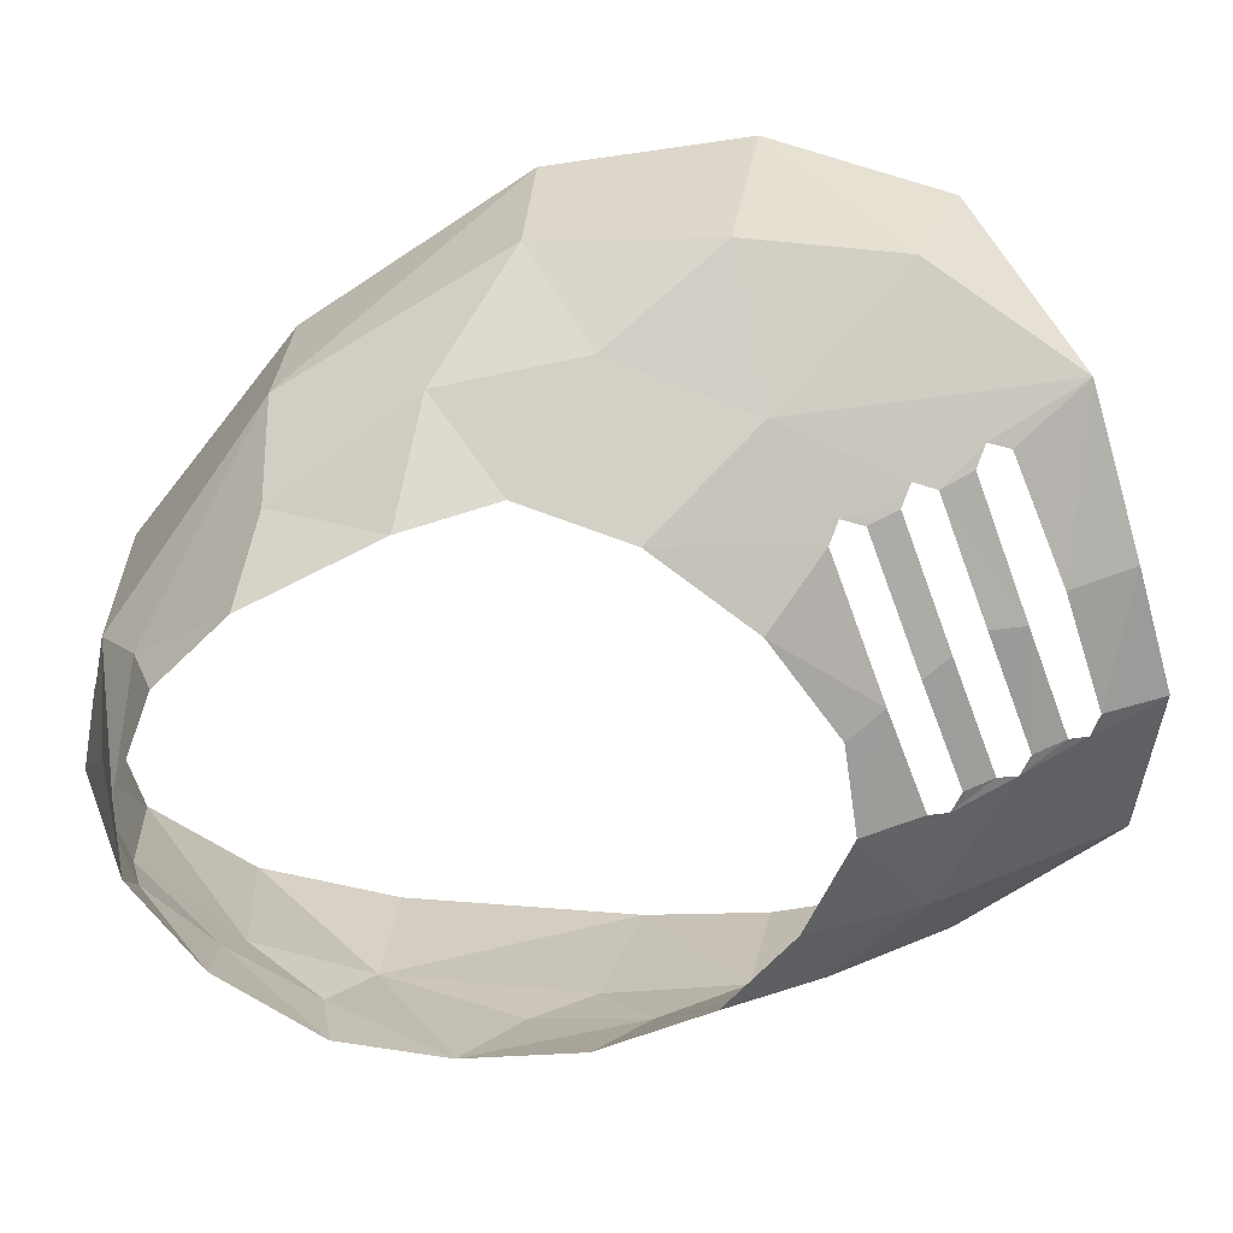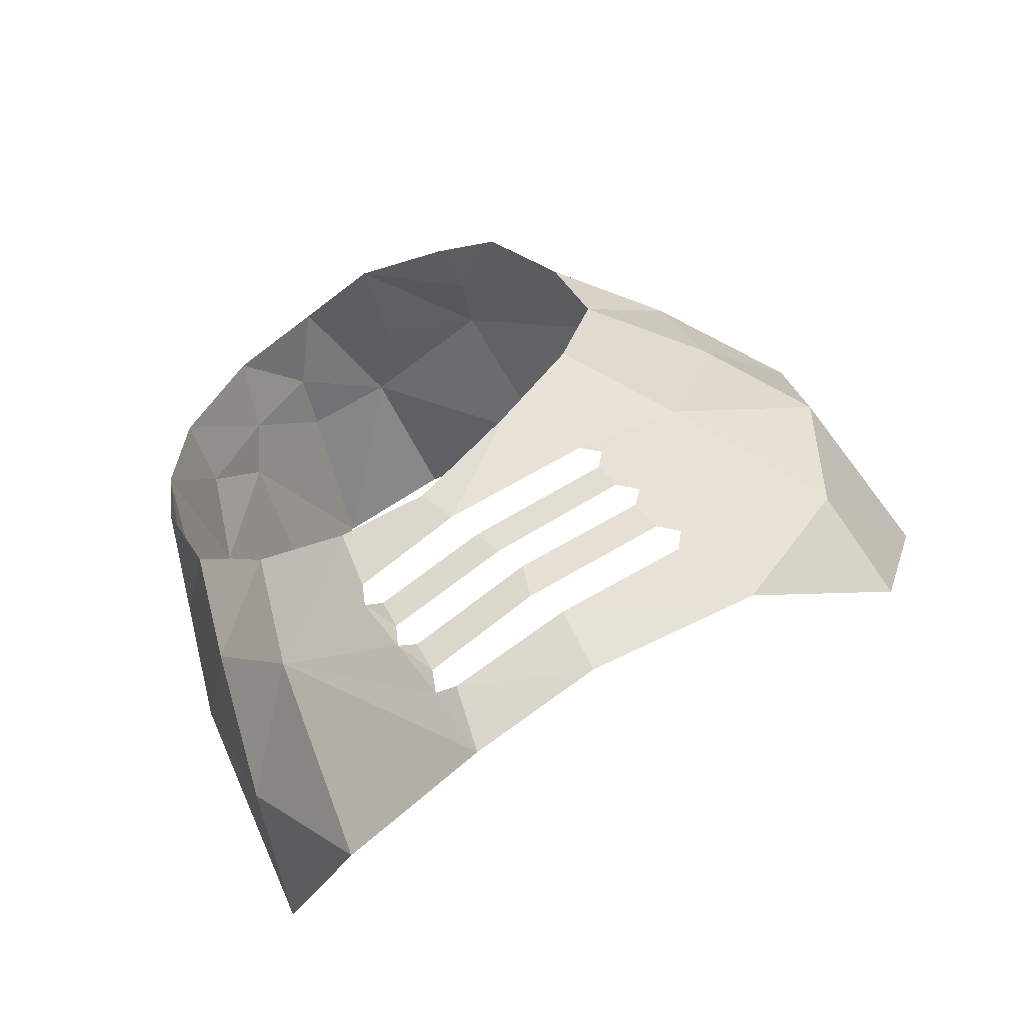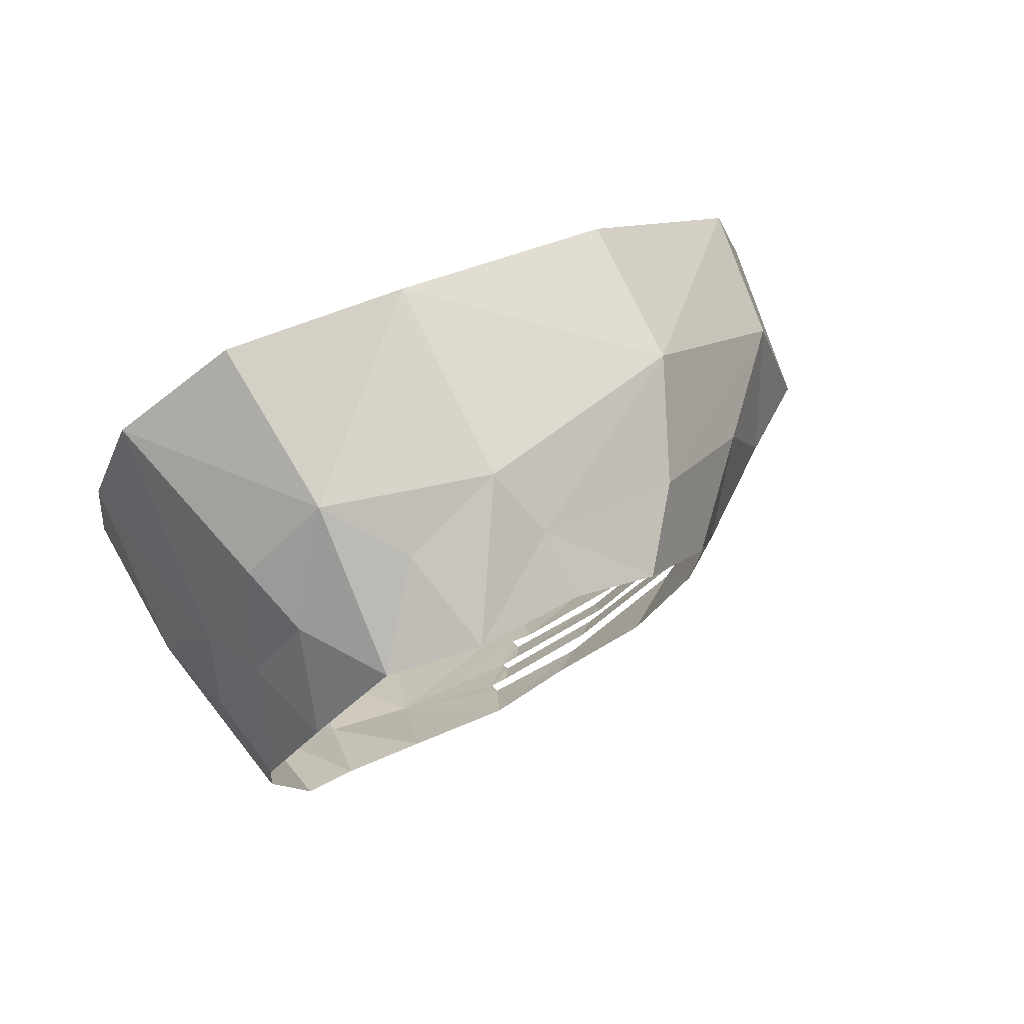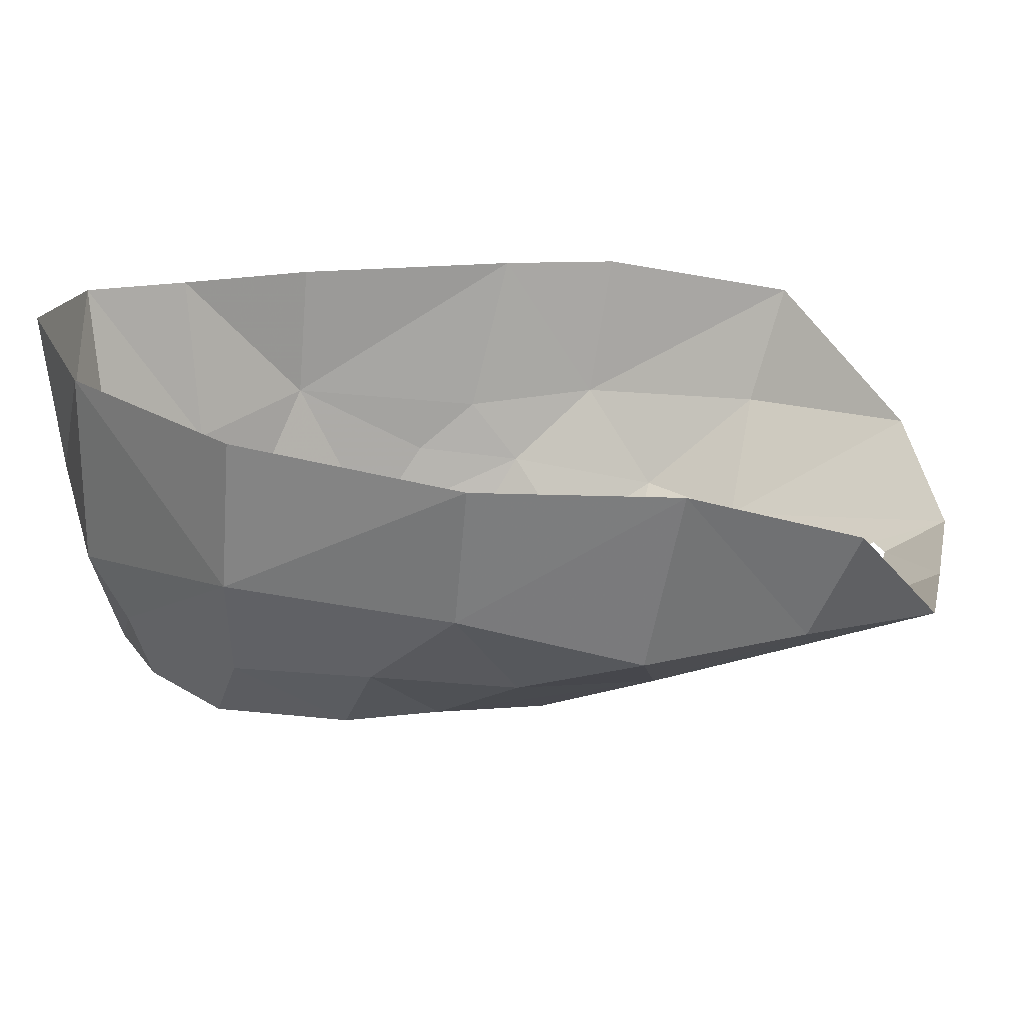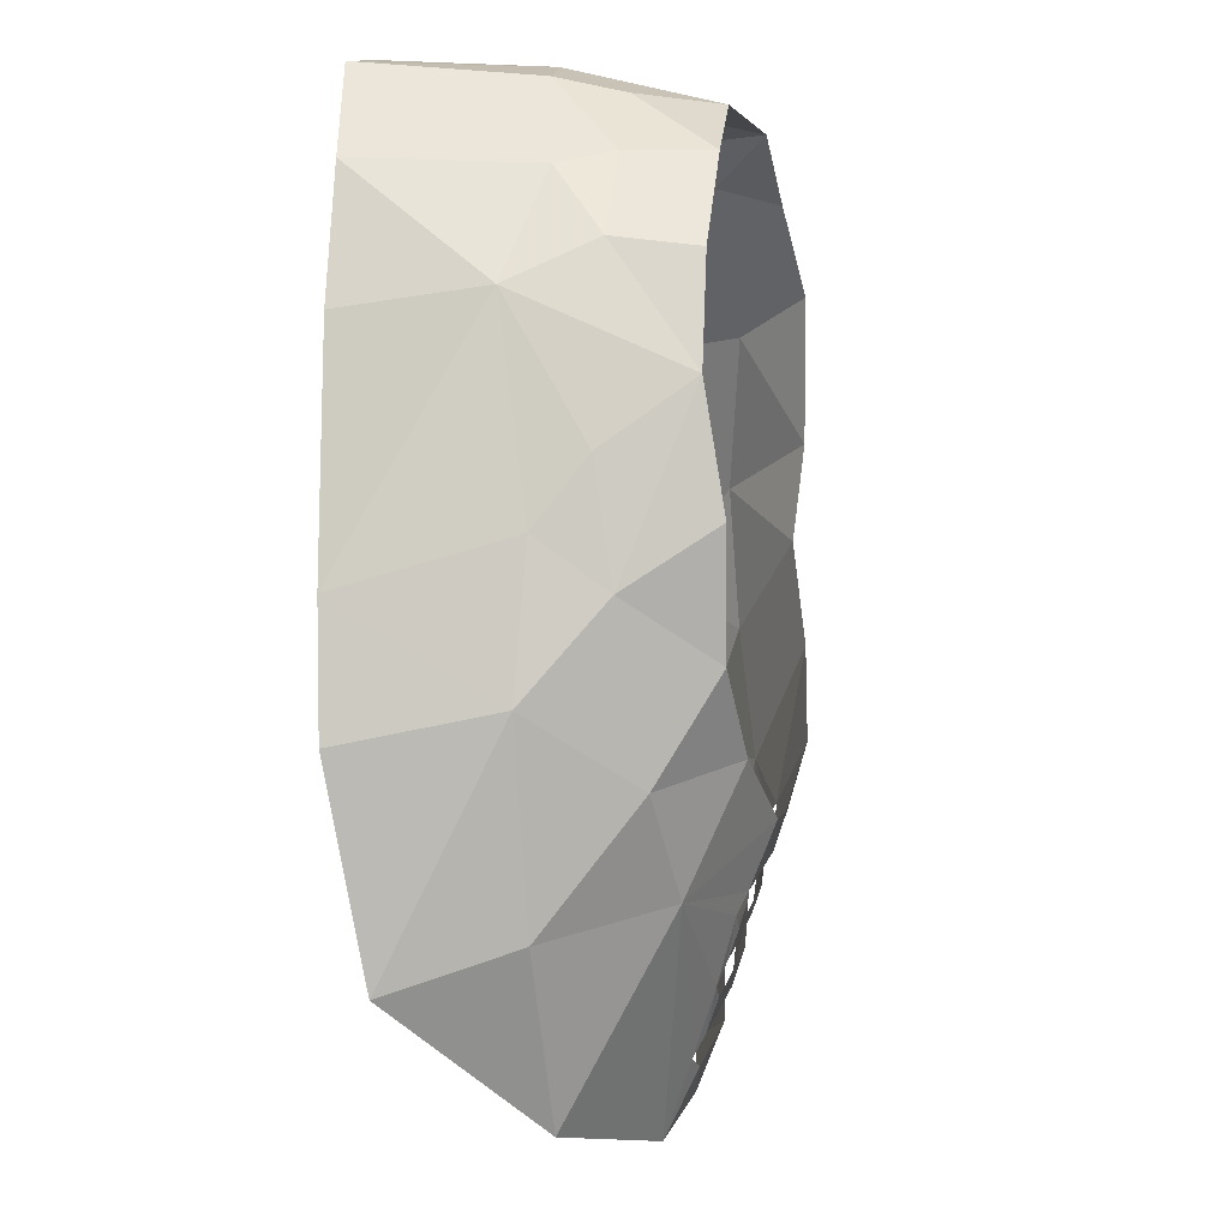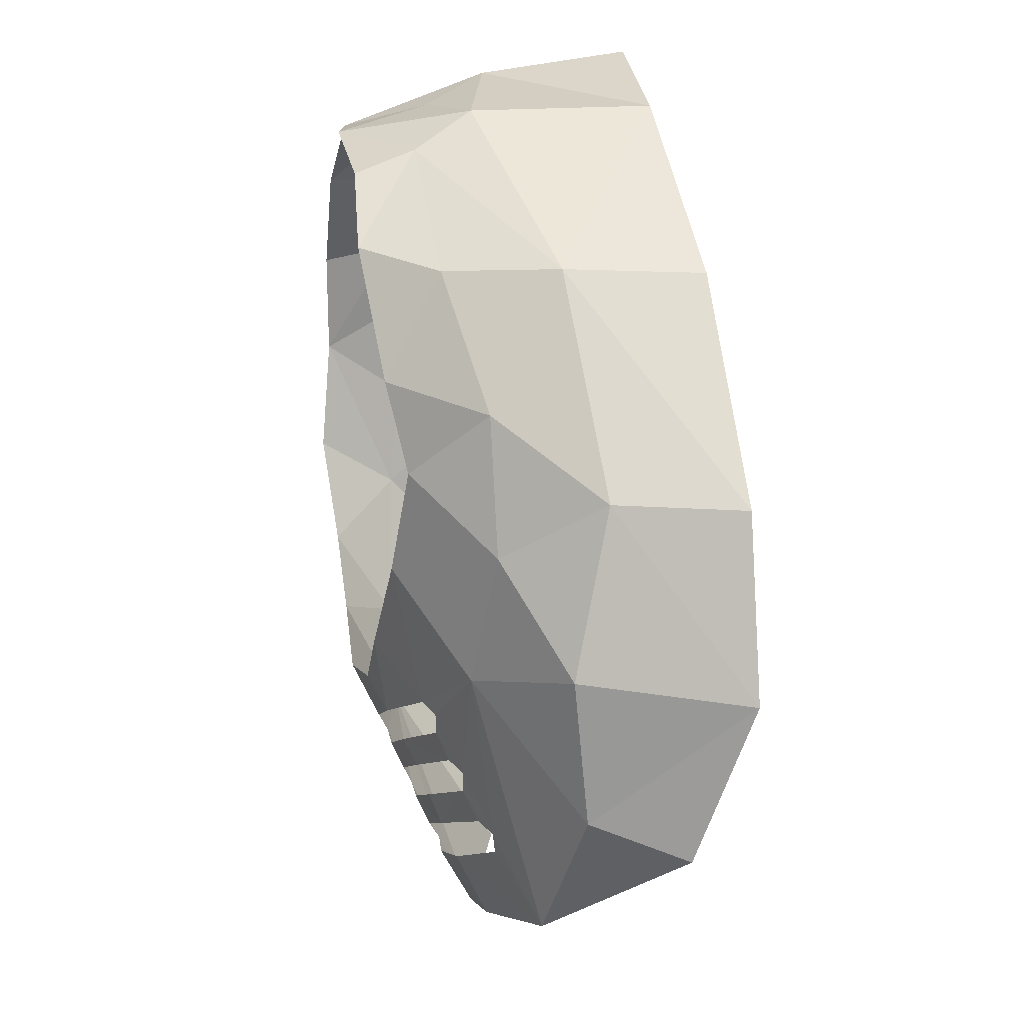
<metadata>
{"format":"obj","ext":"obj","renderer":"f3d","projection":"perspective","resolution":1024,"background":"white","views":[{"elev":-65.0,"azim":85.2,"up":"+Y"},{"elev":-58.3,"azim":25.5,"up":"+Z"},{"elev":78.9,"azim":-29.2,"up":"+Z"},{"elev":21.4,"azim":80.6,"up":"+Y"},{"elev":-12.3,"azim":-78.2,"up":"+Z"},{"elev":17.7,"azim":77.2,"up":"+Z"}]}
</metadata>
<code>
v 0.0795 -0.3345 -0.029
v 0.065 -0.159 -0.06
v 0.14 -0.188 -0.28
v 0.14 -0.188 -0.28
v 0.1645 -0.331 -0.232
v 0.0795 -0.3345 -0.029
v 0.135 -0.1465 0.635
v 0.1795 -0.343 0.6205
v 0.276 -0.3295 0.673
v 0.27 -0.1405 0.695
v 0.135 -0.1465 0.635
v 0.276 -0.3295 0.673
v 0.1795 -0.343 0.6205
v 0.135 -0.1465 0.635
v 0.1055 -0.362 0.4995
v 0.135 -0.4205 0.5195
v 0.135 -0.1465 0.635
v 0.075 -0.159 0.51
v 0.1055 -0.362 0.4995
v 0.075 -0.159 0.51
v 0.0515 -0.323 0.3635
v 0.1055 -0.362 0.4995
v 0.075 -0.159 0.51
v 0.05 -0.159 0.35
v 0.0515 -0.323 0.3635
v 0.0515 -0.323 0.3635
v 0.05 -0.159 0.35
v 0.05 -0.159 0.08
v 0.05 -0.159 0.08
v 0.065 -0.351 0.1305
v 0.0515 -0.323 0.3635
v 0.065 -0.351 0.1305
v 0.087 -0.4255 0.0745
v 0.0655 -0.41 0.2035
v 0.065 -0.351 0.1305
v 0.0795 -0.3345 -0.029
v 0.087 -0.4255 0.0745
v 0.0795 -0.3345 -0.029
v 0.163 -0.443 -0.095
v 0.087 -0.4255 0.0745
v 0.0795 -0.3345 -0.029
v 0.1645 -0.331 -0.232
v 0.163 -0.443 -0.095
v 0.1645 -0.331 -0.232
v 0.2625 -0.4545 -0.185
v 0.163 -0.443 -0.095
v 0.1645 -0.331 -0.232
v 0.2975 -0.3255 -0.399
v 0.2625 -0.4545 -0.185
v 0.276 -0.3295 0.673
v 0.1975 -0.419 0.604
v 0.2545 -0.5075 0.6075
v 0.276 -0.3295 0.673
v 0.1795 -0.343 0.6205
v 0.1975 -0.419 0.604
v 0.1795 -0.343 0.6205
v 0.135 -0.4205 0.5195
v 0.1975 -0.419 0.604
v 0.1055 -0.362 0.4995
v 0.0775 -0.419 0.413
v 0.135 -0.4205 0.5195
v 0.1055 -0.362 0.4995
v 0.0515 -0.323 0.3635
v 0.0775 -0.419 0.413
v 0.0515 -0.323 0.3635
v 0.0655 -0.41 0.2035
v 0.0775 -0.5095 0.274
v 0.0515 -0.323 0.3635
v 0.065 -0.351 0.1305
v 0.0655 -0.41 0.2035
v 0.0775 -0.5095 0.274
v 0.0655 -0.41 0.2035
v 0.087 -0.4255 0.0745
v 0.087 -0.4255 0.0745
v 0.107 -0.5255 0.1415
v 0.0775 -0.5095 0.274
v 0.087 -0.4255 0.0745
v 0.1601 -0.5156 0.01835
v 0.107 -0.5255 0.1415
v 0.087 -0.4255 0.0745
v 0.163 -0.443 -0.095
v 0.1601 -0.5156 0.01835
v 0.163 -0.443 -0.095
v 0.2545 -0.5196 -0.0514
v 0.1601 -0.5156 0.01835
v 0.163 -0.443 -0.095
v 0.2625 -0.4545 -0.185
v 0.2545 -0.5196 -0.0514
v 0.335 -0.415 0.642
v 0.2545 -0.5075 0.6075
v 0.3555 -0.53 0.6145
v 0.2545 -0.5075 0.6075
v 0.335 -0.415 0.642
v 0.276 -0.3295 0.673
v 0.1975 -0.419 0.604
v 0.161 -0.5135 0.522
v 0.2545 -0.5075 0.6075
v 0.1975 -0.419 0.604
v 0.135 -0.4205 0.5195
v 0.161 -0.5135 0.522
v 0.135 -0.4205 0.5195
v 0.0905 -0.512 0.4
v 0.161 -0.5135 0.522
v 0.135 -0.4205 0.5195
v 0.0775 -0.419 0.413
v 0.0905 -0.512 0.4
v 0.0775 -0.419 0.413
v 0.0775 -0.5095 0.274
v 0.0905 -0.512 0.4
v 0.0775 -0.5095 0.274
v 0.0775 -0.419 0.413
v 0.0515 -0.323 0.3635
v 0.05 -0.159 0.08
v 0.065 -0.159 -0.06
v 0.0795 -0.3345 -0.029
v 0.065 -0.351 0.1305
v 0.2975 -0.3255 -0.399
v 0.1645 -0.331 -0.232
v 0.14 -0.188 -0.28
v 0.2625 -0.4545 -0.185
v 0.2975 -0.3255 -0.399
v 0.4825 -0.3935 -0.3992
v 0.3718 -0.5301 -0.0925
v 0.2545 -0.5196 -0.0514
v 0.2625 -0.4545 -0.185
v 0.8675 -0.3135 0.269
v 0.6995 -0.3275 0.5
v 0.6345 -0.456 0.4905
v 0.752 -0.4235 0.347
v 0.6995 -0.3275 0.5
v 0.474 -0.4555 0.607
v 0.6345 -0.456 0.4905
v 0.6995 -0.3275 0.5
v 0.453 -0.382 0.649
v 0.474 -0.4555 0.607
v 0.7595 -0.449 0.031
v 0.8005 -0.4255 0.192
v 0.6825 -0.506 0.2635
v 0.653 -0.5225 0.1385
v 0.752 -0.4235 0.347
v 0.6475 -0.5255 0.366
v 0.6825 -0.506 0.2635
v 0.8005 -0.4255 0.192
v 0.752 -0.4235 0.347
v 0.6825 -0.506 0.2635
v 0.6345 -0.456 0.4905
v 0.563 -0.5405 0.508
v 0.6475 -0.5255 0.366
v 0.752 -0.4235 0.347
v 0.6345 -0.456 0.4905
v 0.6475 -0.5255 0.366
v 0.474 -0.4555 0.607
v 0.474 -0.529 0.581
v 0.563 -0.5405 0.508
v 0.6345 -0.456 0.4905
v 0.474 -0.4555 0.607
v 0.563 -0.5405 0.508
v 0.894 -0.342 -0.102
v 0.798 -0.372 -0.2775
v 0.92 -0.225 -0.15
v 0.894 -0.342 -0.102
v 0.92 -0.225 -0.15
v 0.945 -0.159 0.045
v 0.902 -0.361 0.075
v 0.894 -0.342 -0.102
v 0.945 -0.159 0.045
v 0.8675 -0.3135 0.269
v 0.945 -0.159 0.045
v 0.895 -0.159 0.26
v 0.8675 -0.3135 0.269
v 0.902 -0.361 0.075
v 0.945 -0.159 0.045
v 0.895 -0.159 0.26
v 0.71 -0.159 0.49
v 0.6995 -0.3275 0.5
v 0.6995 -0.3275 0.5
v 0.8675 -0.3135 0.269
v 0.895 -0.159 0.26
v 0.6995 -0.3275 0.5
v 0.71 -0.159 0.49
v 0.465 -0.159 0.65
v 0.453 -0.382 0.649
v 0.6995 -0.3275 0.5
v 0.465 -0.159 0.65
v 0.276 -0.3295 0.673
v 0.465 -0.159 0.65
v 0.27 -0.1405 0.695
v 0.276 -0.3295 0.673
v 0.453 -0.382 0.649
v 0.465 -0.159 0.65
v 0.4755 -0.4326 -0.3262
v 0.4825 -0.3935 -0.3992
v 0.622 -0.4022 -0.3456
v 0.622 -0.4022 -0.3456
v 0.6043 -0.437 -0.2717
v 0.4755 -0.4326 -0.3262
v 0.6043 -0.437 -0.2717
v 0.622 -0.4022 -0.3456
v 0.798 -0.372 -0.2775
v 0.7595 -0.449 0.031
v 0.894 -0.342 -0.102
v 0.902 -0.361 0.075
v 0.8005 -0.4255 0.192
v 0.7595 -0.449 0.031
v 0.902 -0.361 0.075
v 0.8005 -0.4255 0.192
v 0.902 -0.361 0.075
v 0.8675 -0.3135 0.269
v 0.752 -0.4235 0.347
v 0.8005 -0.4255 0.192
v 0.8675 -0.3135 0.269
v 0.335 -0.415 0.642
v 0.453 -0.382 0.649
v 0.276 -0.3295 0.673
v 0.453 -0.382 0.649
v 0.335 -0.415 0.642
v 0.3555 -0.53 0.6145
v 0.653 -0.5225 0.1385
v 0.577 -0.533 0.0185
v 0.6535 -0.4877 -0.0355
v 0.3555 -0.53 0.6145
v 0.474 -0.4555 0.607
v 0.453 -0.382 0.649
v 0.3555 -0.53 0.6145
v 0.474 -0.529 0.581
v 0.474 -0.4555 0.607
v 0.5006 -0.5062 -0.1073
v 0.4712 -0.5258 -0.0691
v 0.3718 -0.5301 -0.0925
v 0.5006 -0.5062 -0.1073
v 0.3718 -0.5301 -0.0925
v 0.3859 -0.4981 -0.1612
v 0.3859 -0.4981 -0.1612
v 0.3718 -0.5301 -0.0925
v 0.2625 -0.4545 -0.185
v 0.3859 -0.4981 -0.1612
v 0.2625 -0.4545 -0.185
v 0.384 -0.4862 -0.185
v 0.384 -0.4862 -0.185
v 0.2625 -0.4545 -0.185
v 0.4158 -0.4606 -0.2507
v 0.384 -0.4862 -0.185
v 0.4158 -0.4606 -0.2507
v 0.4177 -0.471 -0.2269
v 0.384 -0.4862 -0.185
v 0.4177 -0.471 -0.2269
v 0.4073 -0.4856 -0.1942
v 0.4073 -0.4856 -0.1942
v 0.4177 -0.471 -0.2269
v 0.5462 -0.476 -0.1666
v 0.5247 -0.4903 -0.1388
v 0.5247 -0.4903 -0.1388
v 0.5462 -0.476 -0.1666
v 0.6853 -0.4616 -0.1012
v 0.5247 -0.4903 -0.1388
v 0.6853 -0.4616 -0.1012
v 0.6704 -0.4738 -0.06995
v 0.6704 -0.4738 -0.06995
v 0.6853 -0.4616 -0.1012
v 0.6765 -0.476 -0.0435
v 0.6765 -0.476 -0.0435
v 0.6853 -0.4616 -0.1012
v 0.7083 -0.4494 -0.1092
v 0.7595 -0.449 0.031
v 0.6765 -0.476 -0.0435
v 0.7595 -0.449 0.031
v 0.6535 -0.4877 -0.0355
v 0.6535 -0.4877 -0.0355
v 0.7595 -0.449 0.031
v 0.653 -0.5225 0.1385
v 0.6535 -0.4877 -0.0355
v 0.577 -0.533 0.0185
v 0.5006 -0.5062 -0.1073
v 0.5006 -0.5062 -0.1073
v 0.577 -0.533 0.0185
v 0.4712 -0.5258 -0.0691
v 0.7595 -0.449 0.031
v 0.7083 -0.4494 -0.1092
v 0.7416 -0.4196 -0.1781
v 0.7595 -0.449 0.031
v 0.7416 -0.4196 -0.1781
v 0.798 -0.372 -0.2775
v 0.798 -0.372 -0.2775
v 0.894 -0.342 -0.102
v 0.7595 -0.449 0.031
v 0.798 -0.372 -0.2775
v 0.7416 -0.4196 -0.1781
v 0.7356 -0.4157 -0.2045
v 0.798 -0.372 -0.2775
v 0.7356 -0.4157 -0.2045
v 0.6043 -0.437 -0.2717
v 0.4158 -0.4606 -0.2507
v 0.2625 -0.4545 -0.185
v 0.4491 -0.4296 -0.3196
v 0.4491 -0.4296 -0.3196
v 0.2625 -0.4545 -0.185
v 0.4825 -0.3935 -0.3992
v 0.4755 -0.4326 -0.3262
v 0.4491 -0.4296 -0.3196
v 0.4825 -0.3935 -0.3992
v 0.4491 -0.4296 -0.3196
v 0.451 -0.4432 -0.2958
v 0.4158 -0.4606 -0.2507
v 0.4158 -0.4606 -0.2507
v 0.451 -0.4432 -0.2958
v 0.4391 -0.4591 -0.2599
v 0.4391 -0.4591 -0.2599
v 0.451 -0.4432 -0.2958
v 0.5715 -0.4502 -0.2392
v 0.4391 -0.4591 -0.2599
v 0.5715 -0.4502 -0.2392
v 0.5703 -0.4651 -0.198
v 0.5715 -0.4502 -0.2392
v 0.7186 -0.4322 -0.1701
v 0.7017 -0.4479 -0.1359
v 0.7017 -0.4479 -0.1359
v 0.5703 -0.4651 -0.198
v 0.5715 -0.4502 -0.2392
v 0.7017 -0.4479 -0.1359
v 0.7186 -0.4322 -0.1701
v 0.7416 -0.4196 -0.1781
v 0.7017 -0.4479 -0.1359
v 0.7416 -0.4196 -0.1781
v 0.7083 -0.4494 -0.1092
g mesh6856194
f 1 2 3
f 4 5 6
f 7 8 9
f 10 11 12
f 13 14 15
f 15 16 13
f 17 18 19
f 20 21 22
f 23 24 25
f 26 27 28
f 29 30 31
f 32 33 34
f 35 36 37
f 38 39 40
f 41 42 43
f 44 45 46
f 47 48 49
f 50 51 52
f 53 54 55
f 56 57 58
f 59 60 61
f 62 63 64
f 65 66 67
f 68 69 70
f 71 72 73
f 74 75 76
f 77 78 79
f 80 81 82
f 83 84 85
f 86 87 88
f 89 90 91
f 92 93 94
f 95 96 97
f 98 99 100
f 101 102 103
f 104 105 106
f 107 108 109
f 110 111 112
f 113 114 115
f 115 116 113
f 117 118 119
f 120 121 122
f 123 124 125
f 126 127 128
f 128 129 126
f 130 131 132
f 133 134 135
f 136 137 138
f 138 139 136
f 140 141 142
f 143 144 145
f 146 147 148
f 149 150 151
f 152 153 154
f 155 156 157
f 158 159 160
f 161 162 163
f 164 165 166
f 167 168 169
f 170 171 172
f 173 174 175
f 176 177 178
f 179 180 181
f 182 183 184
f 185 186 187
f 188 189 190
f 191 192 193
f 194 195 196
f 197 198 199
f 200 201 202
f 203 204 205
f 206 207 208
f 209 210 211
f 212 213 214
f 215 216 217
f 218 219 220
f 221 222 223
f 224 225 226
f 227 228 229
f 230 231 232
f 233 234 235
f 236 237 238
f 239 240 241
f 242 243 244
f 245 246 247
f 248 249 250
f 250 251 248
f 252 253 254
f 255 256 257
f 258 259 260
f 261 262 263
f 263 264 261
f 265 266 267
f 268 269 270
f 271 272 273
f 274 275 276
f 277 278 279
f 280 281 282
f 283 284 285
f 286 287 288
f 289 290 291
f 292 293 294
f 295 296 297
f 298 299 300
f 301 302 303
f 304 305 306
f 307 308 309
f 310 311 312
f 313 314 315
f 316 317 318
f 319 320 321
f 322 323 324

</code>
